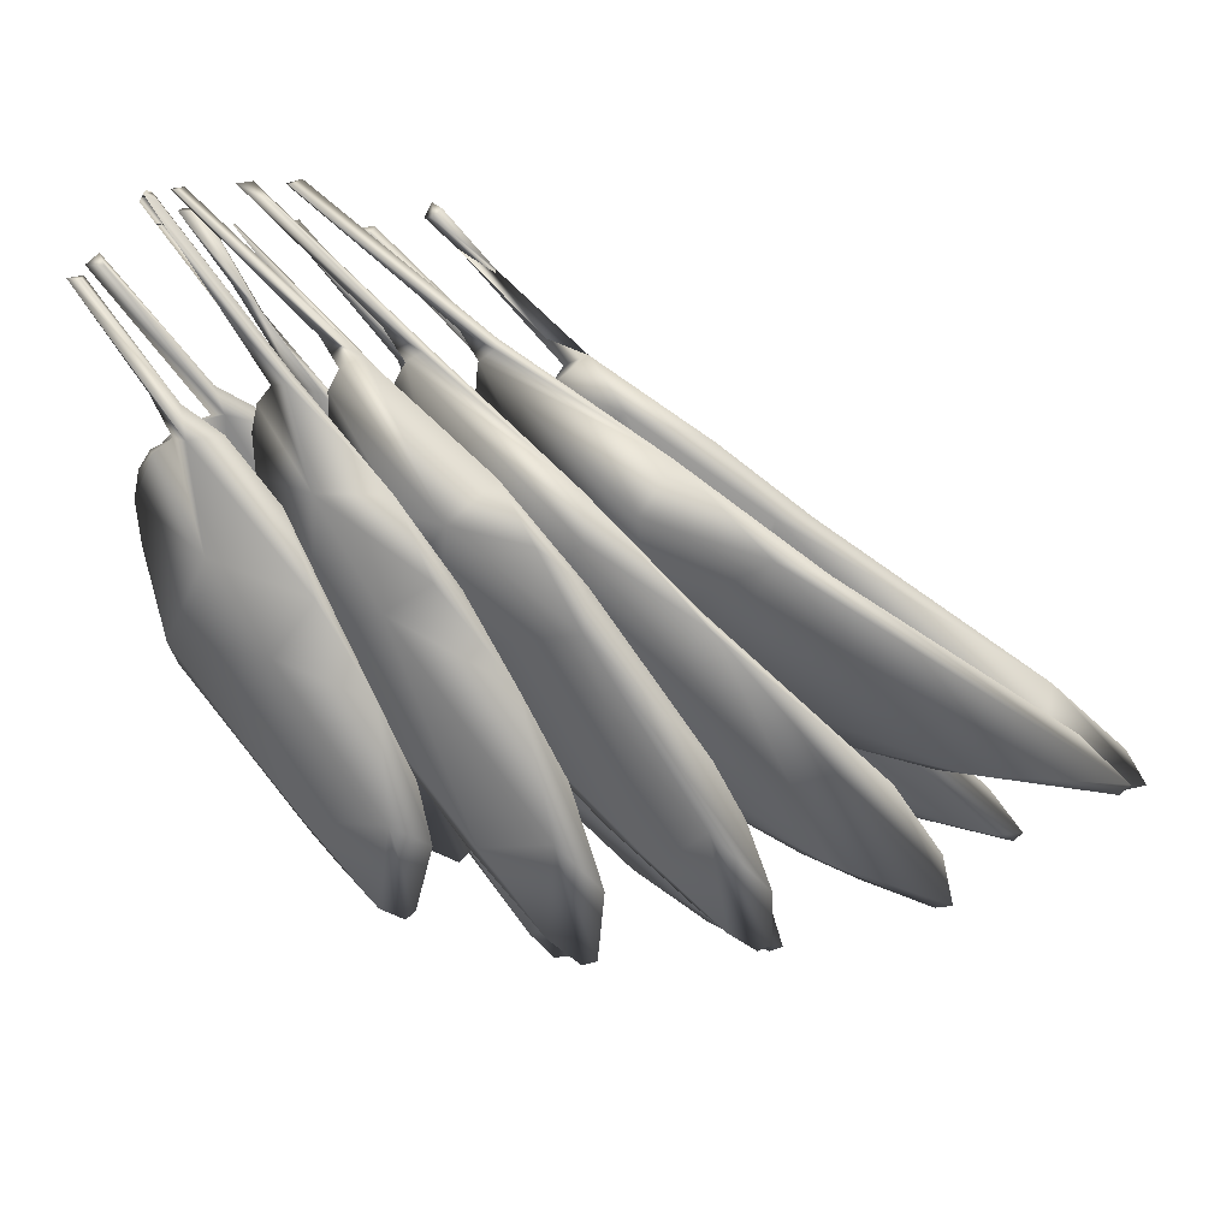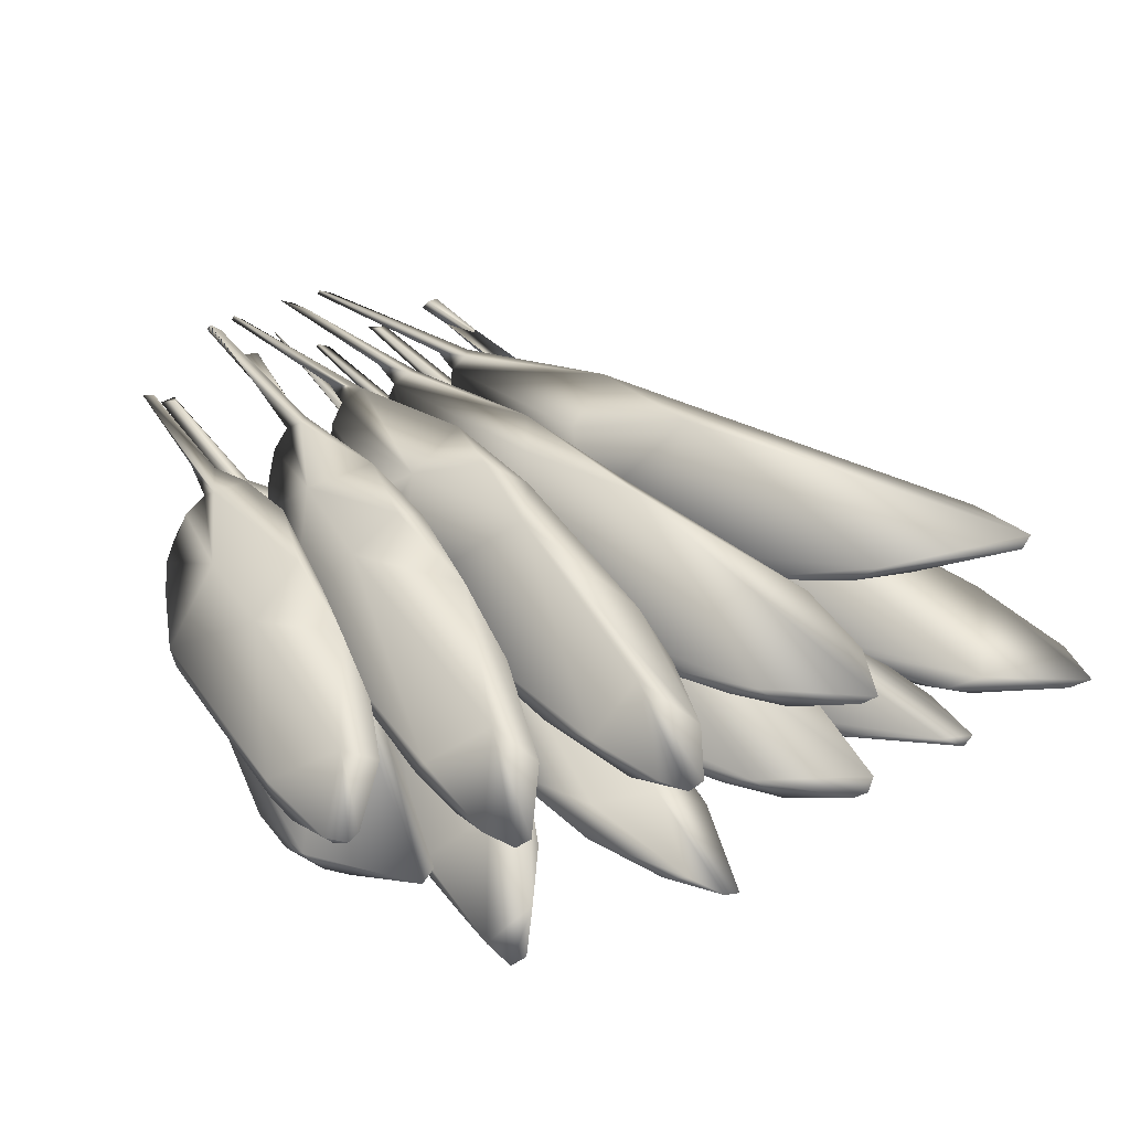
<metadata>
{"format":"obj","ext":"obj","renderer":"f3d","projection":"perspective","resolution":1024,"background":"white","views":[{"elev":24.8,"azim":-171.1,"up":"+Z"},{"elev":-28.9,"azim":-160.6,"up":"+Z"}]}
</metadata>
<code>
o B3
v -29.24 26.53 -1.886
v -33.44 26.66 -2.378
v -29.23 26.66 -2.127
v -27.5 26.7 -0.7381
v -33.1 26.6 -4.039
v -24.76 26.66 3.409
v -31.8 26.63 -3.507
v -28.42 26.74 1.012
v -30.27 27.15 1.316
v -27.22 27.18 4.375
v -25.02 27 6.442
v -24.63 26.59 4.538
v -24.33 26.76 4.155
v -24.34 26.79 5.864
v -24.17 26.69 4.912
v -24.12 26.85 5.55
v -24.45 26.99 6.177
v -26.51 27.14 3.132
v -24.59 27.03 6.697
v -24.23 26.98 6.75
v -22.11 26.97 9.39
v -22.3 26.72 9.434
v -22.02 26.89 9.39
v -27.53 26.83 -0.578
v -29.12 27.25 1.936
v -25.96 26.86 1.395
v -33.81 27 -1.835
v -35.09 26.93 -4.001
v -32.52 26.8 -3.656
v -34.64 26.88 -4.394
v -34.96 26.89 -4.322
v -34.8 26.76 -3.994
v -33.8 26.8 -2.179
v -33.22 26.7 -0.539
v -30.01 27.08 2.078
v -32.45 26.95 -0.2235
v -36.05 26.19 -1.763
v -31.72 26.84 1.324
v -29.95 26.91 2.717
v -33.9 26.7 2.278
v -38.37 25.86 -1.356
v -31.37 26.9 3.113
v -32.57 27.07 3.932
v -28.21 26.87 6.65
v -27.62 26.73 5.055
v -30.59 27.12 5.436
v -31.82 27.23 3.935
v -28.06 26.97 7.04
v -28.81 27.18 5.967
v -27.58 26.89 4.709
v -29.64 27.23 2.413
v -27.32 26.98 6.391
v -30.76 27.28 1.638
v -31.54 27.13 0.4644
v -37.37 26.3 -1.853
v -36.62 26.29 -1.98
v -39.53 25.91 -2.075
v -39.06 25.97 -2.211
v -37.44 26.25 0.2831
v -39.05 25.97 -1.26
v -37.06 26.11 -2.071
v -27.56 26.98 6.804
v -27.3 26.84 6.266
v -27.25 26.81 5.641
v -27.61 26.94 6.76
v -25.54 27.12 9.112
v -26.27 27.17 8.771
v -25.26 27.14 9.903
v -25.1 27.26 9.754
v -24.91 27.14 9.711
v -25.03 26.98 9.978
v -31.79 26.65 -1.792
v -30.32 26.96 -0.9616
v -28.66 26.9 1.28
v -34.42 26.35 -2.756
v -31.46 26.85 -1.738
v -33.55 26.57 -2.634
v -30.85 26.72 0.2344
v -31.11 26.83 1.406
v -35.58 26.26 -1.863
v -29.31 26.77 2.362
v -26.31 26.47 4.733
v -26.6 26.6 6.213
v -26.64 26.65 3.777
v -29.89 27.04 3.929
v -31.91 27.02 1.925
v -31.3 27.15 1.766
v -28.66 27.14 3.415
v -26.85 26.64 6.389
v -26.67 26.72 6.365
v -23.79 27.23 9.315
v -26.34 26.72 6.23
v -23.91 27.06 9.466
v -23.52 27.15 9.456
v -24.29 27.01 8.759
v -26.05 26.68 5.677
v -26.13 26.58 5.816
v -26.09 26.59 4.981
v -28.43 27.13 1.313
v -29.65 27.09 -0.2997
v -36.47 26.51 -3.193
v -36.88 26.38 -3.369
v -37.08 26.39 -3.155
v -36.8 26.27 -3.074
v -36.3 26.39 -2.137
v -27.2 26.73 -2.638
v -29.01 26.64 -3.538
v -25.54 26.88 -0.7502
v -27.04 26.89 -2.622
v -23.7 26.57 2.73
v -28.94 26.87 -4.483
v -29.06 26.88 -3.741
v -30.59 26.94 -5.596
v -31.21 27.09 -5.747
v -31.91 26.98 -6.169
v -30.47 26.78 -3.581
v -26.04 27.14 2.449
v -27.72 26.99 1.839
v -31.46 26.54 -3.951
v -32.19 26.85 -6.106
v -31.31 26.53 -4.439
v -30.67 26.45 -2.833
v -27.43 26.68 -0.9365
v -28 26.81 2.213
v -25.95 26.81 4.587
v -25.78 26.75 3.314
v -23.47 26.87 5.416
v -23.32 26.5 4.036
v -23.34 26.61 3.613
v -23.21 26.7 4.651
v -25.09 26.99 2.526
v -23.38 27.02 5.29
v -23.8 27.03 5.873
v -22.27 27.45 8.059
v -24.25 26.88 6.045
v -21.22 27.44 9.534
v -24.13 26.99 5.925
v -21.24 27.61 9.54
v -24.46 26.83 0.9538
v -25.05 26.24 -4.47
v -26.64 26.65 -6.436
v -22.11 26.6 0.8854
v -25.34 26.13 -4.679
v -25.85 26.2 -5.497
v -25.06 26.39 -4.228
v -23.89 27.25 2.089
v -26.72 26.88 -3.655
v -27.69 26.99 -3.275
v -27.77 26.94 -5.848
v -26.13 27.35 1.074
v -24.9 26.78 -0.1008
v -24.8 27.43 3.68
v -24.76 27.2 3.007
v -23.07 27.32 3.849
v -25.46 27.36 2.577
v -27.46 26.69 -3.58
v -27.87 26.9 -4.508
v -27.21 26.4 -5.299
v -26.72 26.38 -4.735
v -23.4 26.46 0.6022
v -26.31 26.38 -5.966
v -27.18 26.64 -6.984
v -27.04 26.48 -6.658
v -27.57 26.74 -6.87
v -23.59 26.93 4.219
v -22.24 26.41 3.377
v -21.99 26.42 1.751
v -21.5 26.42 4.327
v -21.56 26.58 2.723
v -21.34 26.62 4.731
v -21.74 26.61 5.215
v -21.55 26.9 5.479
v -22.27 26.9 3.352
v -21.99 27.1 5.876
v -21.74 26.93 5.764
v -22.35 27.05 6.138
v -22.35 27.19 6.255
v -22.89 27.3 6.154
v -21.6 27.13 7.624
v -22.79 27.35 6.073
v -21.49 27.22 7.8
v -22.18 27.22 6.213
v -20.99 27.13 8.195
v -19.98 26.8 9.584
v -20.51 26.89 9.211
v -19.94 26.98 9.569
v -20.42 26.86 9.572
v -21.67 26.23 -3.446
v -22.6 26.21 -4.062
v -19.98 26.43 1.127
v -21 26.29 -2.583
v -22.17 26.38 -3.715
v -19.42 26.62 1.094
v -25.09 26.52 -4.86
v -22.92 27.09 1.319
v -20.67 26.92 2.734
v -24.01 26.91 -0.33
v -20.59 26.85 5.322
v -22.19 26.79 5.008
v -23.51 27 1.436
v -20.75 26.72 5.225
v -21.13 26.55 1.247
v -19.12 26.39 3.999
v -23.28 26.23 -4.304
v -25.11 26.41 -4.574
v -25.37 26.53 -4.538
v -19.14 26.55 4.545
v -19.5 26.58 4.908
v -18.98 26.48 3.591
v -19.62 26.74 5.006
v -19.21 26.57 1.821
v -20.28 26.81 5.289
v -19.71 26.86 6.484
v -18.56 27.1 7.843
v -18.03 27.18 8.451
v -18.28 27 8.661
v -18.42 27.15 8.44
v -20.4 26.84 5.943
v -22.94 28.54 -3.901
v -22.33 28.41 -3.248
v -24.13 28.97 -4.75
v -24.67 28.82 -3.719
v -23.92 29.04 -4.627
v -22.29 28.61 -2.907
v -24.73 28.79 -2.389
v -23.41 28.87 1.585
v -21.83 28.44 1.089
v -24.83 28.99 -1.597
v -25.11 29.03 -3.039
v -24.71 29.03 -4.602
v -24.19 29.01 -2.665
v -24.08 29.02 0.1587
v -22.84 28.81 2.255
v -21.86 28.83 0.9055
v -20.46 28.38 2.837
v -19.51 28.31 0.865
v -18.92 27.68 2.706
v -18.78 27.52 3.645
v -19.71 28.29 0.3785
v -19.65 28.13 0.8459
v -20.33 28.13 0.8739
v -18.97 27.4 3.723
v -18.89 27.45 4.278
v -20 27.67 4.594
v -19.21 27.58 4.769
v -20.56 27.71 5.125
v -22.12 28.28 3.995
v -19.77 27.77 5.127
v -20.87 27.83 5.274
v -19.35 27.78 6.056
v -19.98 27.75 5.859
v -18.12 27.71 8.331
v -17.84 27.77 8.353
v -18.11 27.51 8.342
v -20.06 27.84 5.111
v -19.3 27.74 4.716
v -24.5 29.08 -4.824
v -33.34 28.68 -0.0217
v -31.64 28.77 0.5366
v -29.5 28.48 2.557
v -36.53 28.8 -0.5188
v -32.98 28.83 -0.03878
v -35.27 28.85 -0.52
v -31.8 28.65 2.471
v -33.08 29.1 3.617
v -30.03 28.79 5.664
v -29.96 28.46 3.765
v -37.27 28.87 0.6938
v -33.83 28.92 2.624
v -37.95 29.09 0.6067
v -38.65 29.04 -0.2207
v -38.82 29.18 -0.611
v -39.02 29.22 -0.3463
v -32 29.12 3.834
v -35.92 29.07 -0.4555
v -30.75 28.81 1.124
v -29.5 28.71 2.245
v -26.07 27.98 7.16
v -26.67 27.86 5.065
v -29.31 28.77 4.437
v -27.65 28.22 4.021
v -25.97 27.84 6.325
v -26.45 27.72 5.719
v -26 27.8 6.812
v -26.57 27.93 7.327
v -26.45 27.96 7.64
v -25.7 27.92 7.757
v -26.41 28.02 7.425
v -22.43 27.72 10.41
v -22.62 27.46 10.47
v -22.33 27.61 10.4
v -30.47 28.66 -1.279
v -28.97 28.78 -0.4808
v -26.98 28.49 2.121
v -34.17 28.87 -1.127
v -29.06 28.64 1.847
v -30.45 28.82 -1.473
v -32.67 28.86 -2.633
v -33.87 28.88 -3.126
v -33.3 29.06 -2.728
v -35.57 29.05 -3.064
v -35.41 29.19 -3.455
v -35.76 29.22 -3.362
v -35.5 29.16 -2.246
v -34.45 29.15 -0.7533
v -30.86 29.16 2.266
v -30.52 29.07 2.738
v -27.93 28.79 0.5736
v -28.29 28.97 3.907
v -28.23 28.82 4.949
v -24.63 27.98 7.064
v -24.93 27.83 6.621
v -24.99 28.01 7.294
v -25.16 27.97 7.335
v -27.47 28.44 3.902
v -24.77 27.76 5.435
v -26.6 28.3 3.207
v -24.74 27.9 4.834
v -25.34 28.23 3.928
v -24.33 27.83 5.625
v -26.75 28.67 2.099
v -24.41 27.76 6.534
v -24.3 27.86 6.42
v -21.65 27.46 10.38
v -22.09 27.63 9.993
v -24.18 27.91 7.754
v -21.37 27.69 10.38
v -28.61 28.57 -2.471
v -25.22 28.53 1.194
v -29.72 28.85 -3.208
v -24.36 28.33 2.389
v -30.52 28.77 -4.117
v -30 28.59 -3.616
v -25.2 28.29 2.015
v -25.37 28.25 3.459
v -23.3 27.74 4.48
v -23.17 27.59 5.173
v -26.99 28.56 1.848
v -26.57 28.74 5.053
v -31.44 28.91 -2.373
v -28.39 29.04 3.021
v -30.87 29.14 -0.519
v -28.29 29.16 2.051
v -27.34 29.02 3.789
v -25.51 28.76 4.017
v -24.52 28.38 4.035
v -23.31 27.96 6.843
v -23.04 27.89 6.357
v -23.81 27.98 7.139
v -20.14 27.69 10.21
v -22.93 27.92 7.482
v -20.27 27.46 10.21
v -23.75 27.94 6.97
v -23.03 27.71 6.185
v -22.96 27.7 5.547
v -20.02 27.58 10.19
v -32.15 29.2 -3.397
v -30.83 29.16 -2.157
v -31.87 29.2 -4.801
v -31.25 29.14 -4.475
v -32.18 29.2 -4.623
v -31.56 29.1 -1.818
v -26.65 28.63 -4.256
v -22.94 28.43 0.798
v -28.35 28.97 -4.03
v -27.47 29.06 -5.015
v -28.07 28.93 -2.296
v -25.71 28.61 -3.177
v -28.56 29.2 -5.366
v -28.22 29.2 -5.497
v -23.03 28.28 1.414
v -25.86 29 2.788
v -23.58 28.3 2.819
v -21.58 27.6 4.558
v -21.81 27.93 3.194
v -21.43 27.73 4.392
v -22.67 28.52 1.237
v -24.22 28.92 2.104
v -26.01 28.79 -3.144
v -22.76 28.43 4.385
v -24.47 28.65 4.56
v -25.3 29.04 2.888
v -21.57 27.86 5.987
v -21.92 27.96 6.426
v -22.29 28.02 6.48
v -20.91 27.86 7.993
v -19.5 27.67 10.1
v -22.38 27.96 6.668
v -19.74 27.58 9.955
v -19.62 27.47 10.07
v -22.4 27.94 6.338
v -21.37 27.66 5.29
v -19.48 27.46 10.11
v -19.44 27.74 9.949
v -26.98 29.16 0.7818
v -27.97 29.13 -1.232
v -28.71 29.18 -3.701
v -27.67 29.16 -2.714
f 8 2 1
f 5 1 2
f 7 3 1
f 3 4 1
f 6 1 4
f 1 5 7
f 8 1 6
f 2 8 9
f 9 8 10
f 8 6 12
f 10 8 11
f 12 11 8
f 13 12 6
f 12 13 15
f 14 11 12
f 15 14 12
f 13 16 15
f 16 14 15
f 16 13 17
f 17 14 16
f 18 17 13
f 19 17 18
f 11 14 17
f 17 19 20
f 11 17 20
f 11 20 22
f 20 21 23
f 20 19 21
f 22 20 23
f 22 23 21
f 21 11 22
f 19 11 21
f 19 18 10
f 19 10 11
f 18 26 24
f 18 24 25
f 10 18 25
f 18 13 26
f 6 26 13
f 6 4 26
f 26 4 24
f 9 10 25
f 25 27 9
f 24 29 25
f 28 27 25
f 25 29 28
f 28 29 30
f 5 30 29
f 24 3 29
f 5 29 7
f 29 3 7
f 30 31 28
f 32 31 30
f 5 32 30
f 31 32 28
f 28 32 33
f 2 32 5
f 33 32 2
f 27 28 33
f 27 33 9
f 2 9 33
f 3 24 4
f 34 35 38
f 36 35 34
f 34 37 36
f 34 38 37
f 38 35 39
f 39 42 38
f 40 38 42
f 38 40 41
f 37 38 41
f 43 42 46
f 43 40 42
f 44 46 42
f 42 45 44
f 42 39 45
f 48 46 44
f 49 47 46
f 47 43 46
f 49 46 48
f 50 49 52
f 51 49 50
f 53 49 51
f 49 53 47
f 48 52 49
f 53 51 54
f 47 53 54
f 55 47 54
f 54 36 55
f 36 54 35
f 35 54 51
f 55 36 56
f 55 56 58
f 55 57 59
f 57 55 58
f 55 59 47
f 57 60 59
f 59 60 41
f 47 59 43
f 40 59 41
f 40 43 59
f 41 60 57
f 41 57 58
f 61 41 58
f 58 56 61
f 37 61 56
f 61 37 41
f 56 36 37
f 52 48 62
f 64 50 52
f 63 52 62
f 64 52 63
f 64 44 45
f 50 64 45
f 64 63 44
f 65 63 62
f 65 44 63
f 65 66 67
f 62 66 65
f 48 44 65
f 65 67 48
f 67 69 48
f 68 67 66
f 67 68 69
f 69 71 70
f 66 69 70
f 68 71 69
f 69 66 48
f 71 68 66
f 66 70 71
f 66 62 48
f 51 50 35
f 39 50 45
f 39 35 50
f 74 72 73
f 76 73 72
f 72 74 78
f 72 75 77
f 72 78 75
f 72 77 76
f 81 79 78
f 79 80 78
f 75 78 80
f 74 81 78
f 82 83 81
f 84 82 81
f 83 85 81
f 79 81 85
f 84 81 74
f 87 86 85
f 85 86 79
f 87 85 88
f 89 85 83
f 88 85 90
f 85 89 90
f 92 90 91
f 93 91 90
f 88 90 92
f 93 90 89
f 93 89 95
f 93 94 91
f 93 95 94
f 95 83 92
f 89 83 95
f 95 92 94
f 94 92 91
f 96 88 92
f 92 97 96
f 97 92 83
f 98 97 82
f 98 96 97
f 83 82 97
f 84 98 82
f 98 84 96
f 96 99 88
f 84 99 96
f 100 87 99
f 87 88 99
f 74 99 84
f 74 100 99
f 73 100 74
f 87 100 101
f 100 76 101
f 100 73 76
f 101 76 77
f 77 102 101
f 103 101 102
f 101 103 87
f 86 87 103
f 105 103 104
f 102 104 103
f 105 86 103
f 105 104 80
f 80 86 105
f 104 102 75
f 80 104 75
f 75 102 77
f 86 80 79
f 110 107 106
f 111 106 107
f 110 106 108
f 109 108 106
f 111 109 106
f 114 112 111
f 111 112 109
f 114 111 113
f 111 107 113
f 116 112 114
f 115 114 113
f 116 114 115
f 112 116 117
f 116 118 117
f 116 119 118
f 119 116 120
f 120 116 115
f 121 120 113
f 119 120 121
f 115 113 120
f 122 119 121
f 107 122 121
f 121 113 107
f 122 124 119
f 123 122 107
f 124 122 123
f 118 124 125
f 126 125 124
f 119 124 118
f 123 126 124
f 123 128 126
f 125 126 127
f 126 128 127
f 123 110 128
f 129 128 110
f 130 128 129
f 127 128 130
f 131 130 129
f 131 132 130
f 127 130 132
f 117 132 131
f 132 133 127
f 117 133 132
f 137 134 133
f 136 133 134
f 136 135 133
f 135 127 133
f 117 137 133
f 137 125 135
f 137 135 138
f 125 137 118
f 137 138 134
f 137 117 118
f 136 138 135
f 136 134 138
f 135 125 127
f 129 139 131
f 131 139 108
f 131 108 117
f 139 110 108
f 129 110 139
f 107 110 123
f 117 108 109
f 117 109 112
f 140 141 145
f 144 141 140
f 140 142 143
f 142 140 145
f 140 143 144
f 145 146 142
f 145 147 146
f 147 145 141
f 147 148 150
f 149 148 147
f 149 147 141
f 147 150 146
f 153 150 151
f 150 156 151
f 152 154 150
f 152 150 155
f 153 155 150
f 150 148 156
f 146 150 154
f 148 157 156
f 158 156 157
f 159 156 158
f 159 151 156
f 159 161 144
f 159 144 143
f 151 159 160
f 143 160 159
f 161 159 158
f 163 162 161
f 162 141 161
f 158 163 161
f 144 161 141
f 162 163 164
f 163 158 164
f 162 164 149
f 157 164 158
f 164 157 149
f 162 149 141
f 165 160 166
f 160 165 153
f 167 160 143
f 160 153 151
f 160 167 166
f 167 169 168
f 168 166 167
f 169 167 142
f 167 143 142
f 168 169 170
f 170 169 142
f 170 171 168
f 142 173 170
f 172 171 170
f 173 172 170
f 154 172 173
f 173 146 154
f 173 142 146
f 172 154 174
f 174 175 172
f 175 171 172
f 174 176 175
f 175 176 171
f 178 176 177
f 177 176 174
f 153 165 176
f 153 176 155
f 178 155 176
f 171 176 165
f 178 152 155
f 180 178 179
f 179 178 177
f 180 152 178
f 180 154 152
f 182 154 180
f 182 180 181
f 180 179 181
f 183 177 182
f 181 183 182
f 177 174 182
f 154 182 174
f 183 186 184
f 183 184 185
f 177 183 179
f 185 179 183
f 183 181 186
f 187 186 181
f 184 186 187
f 181 179 187
f 187 185 184
f 187 179 185
f 168 171 166
f 165 166 171
f 149 157 148
f 260 258 259
f 262 259 258
f 258 260 264
f 258 261 263
f 258 264 261
f 258 263 262
f 264 265 269
f 266 265 264
f 261 264 268
f 264 267 266
f 260 267 264
f 269 268 264
f 265 268 269
f 268 265 270
f 270 271 268
f 268 271 261
f 271 272 261
f 272 271 273
f 270 273 271
f 275 273 274
f 265 274 273
f 270 265 273
f 272 273 275
f 274 276 275
f 276 262 275
f 262 263 275
f 263 272 275
f 276 274 277
f 260 276 277
f 259 276 260
f 276 259 262
f 278 277 280
f 281 277 278
f 260 277 279
f 277 281 279
f 274 280 277
f 279 281 278
f 274 266 280
f 280 266 278
f 279 282 283
f 278 282 279
f 279 283 267
f 279 267 260
f 267 283 285
f 283 284 285
f 282 284 283
f 285 284 278
f 286 285 287
f 286 266 285
f 285 266 267
f 285 278 287
f 288 287 278
f 287 288 289
f 290 286 287
f 287 289 291
f 290 287 291
f 290 291 289
f 289 286 290
f 288 286 289
f 278 266 288
f 266 286 288
f 278 284 282
f 265 266 274
f 272 263 261
f 294 292 293
f 297 293 292
f 292 294 296
f 299 292 295
f 296 295 292
f 298 297 292
f 292 299 298
f 299 300 298
f 299 302 300
f 295 301 299
f 299 301 302
f 303 300 302
f 301 303 302
f 306 300 303
f 301 304 303
f 305 303 304
f 303 305 306
f 306 305 307
f 307 310 306
f 308 306 309
f 308 300 306
f 309 306 310
f 310 307 296
f 311 310 313
f 309 310 311
f 312 310 315
f 310 312 314
f 310 314 313
f 296 315 310
f 315 317 316
f 315 316 312
f 296 317 315
f 318 316 317
f 317 294 318
f 296 294 317
f 321 319 318
f 319 320 318
f 316 318 320
f 294 321 318
f 321 311 319
f 321 308 309
f 309 311 321
f 308 321 294
f 322 316 320
f 323 322 320
f 319 311 320
f 320 311 323
f 311 322 323
f 314 312 322
f 314 322 311
f 322 312 316
f 324 314 326
f 314 324 325
f 313 314 325
f 326 314 311
f 313 326 311
f 326 313 327
f 324 326 327
f 327 325 324
f 327 313 325
f 293 300 308
f 308 294 293
f 307 295 296
f 295 307 305
f 305 304 295
f 304 301 295
f 293 297 300
f 300 297 298
f 331 328 329
f 329 328 330
f 328 332 330
f 334 328 331
f 332 328 333
f 328 334 333
f 333 334 338
f 337 335 334
f 338 334 335
f 334 331 336
f 334 336 337
f 338 335 339
f 339 341 338
f 338 340 333
f 338 341 340
f 344 341 339
f 340 341 342
f 341 343 342
f 343 341 344
f 344 345 343
f 339 345 344
f 346 331 345
f 346 345 348
f 348 345 347
f 345 349 347
f 345 329 343
f 331 329 345
f 345 339 349
f 351 349 350
f 352 350 349
f 347 349 351
f 353 352 349
f 353 349 339
f 352 353 351
f 351 353 347
f 339 337 353
f 353 337 354
f 353 354 347
f 337 355 354
f 354 355 348
f 347 354 348
f 331 346 355
f 336 331 355
f 355 337 336
f 346 348 355
f 352 356 350
f 352 351 356
f 351 350 356
f 358 357 343
f 357 342 343
f 343 329 330
f 330 358 343
f 357 358 361
f 330 360 358
f 360 359 358
f 358 359 361
f 357 361 340
f 361 359 332
f 340 361 332
f 332 360 330
f 360 332 359
f 362 357 340
f 342 357 362
f 340 342 362
f 340 332 333
f 339 335 337
f 363 364 371
f 368 364 363
f 365 369 363
f 363 367 365
f 366 363 370
f 363 366 368
f 371 367 363
f 369 370 363
f 371 372 367
f 373 372 371
f 373 371 374
f 371 364 375
f 371 375 374
f 375 364 377
f 375 376 374
f 375 377 376
f 377 364 368
f 377 368 379
f 380 377 378
f 377 379 378
f 376 377 380
f 381 380 382
f 380 381 385
f 380 378 382
f 380 383 376
f 380 384 383
f 380 385 384
f 384 385 386
f 386 385 387
f 385 388 387
f 381 388 385
f 381 372 388
f 387 388 389
f 390 389 388
f 391 390 388
f 388 372 391
f 374 391 372
f 390 391 384
f 391 383 384
f 391 392 383
f 391 374 392
f 383 392 376
f 376 392 374
f 390 387 389
f 387 390 386
f 387 390 393
f 390 384 386
f 386 387 394
f 386 394 387
f 381 382 372
f 378 395 382
f 395 372 382
f 396 372 395
f 398 395 378
f 397 396 395
f 398 397 395
f 397 398 369
f 398 378 379
f 366 398 379
f 366 370 398
f 398 370 369
f 397 369 365
f 397 367 396
f 397 365 367
f 396 367 372
f 368 366 379
f 372 373 374
f 188 189 192
f 188 190 189
f 190 188 191
f 188 192 191
f 191 192 193
f 195 193 192
f 195 192 194
f 189 194 192
f 196 193 195
f 196 195 198
f 194 197 195
f 195 197 200
f 199 198 195
f 199 195 200
f 199 200 201
f 201 200 202
f 200 197 202
f 202 197 204
f 202 190 203
f 202 204 190
f 201 202 203
f 197 205 204
f 189 190 204
f 204 194 189
f 205 194 204
f 194 205 206
f 205 197 206
f 194 206 197
f 207 208 203
f 207 203 209
f 201 203 208
f 190 209 203
f 196 210 209
f 210 207 209
f 209 211 193
f 190 211 209
f 209 193 196
f 211 191 193
f 190 191 211
f 196 198 210
f 208 207 210
f 212 208 210
f 198 212 210
f 213 201 212
f 201 208 212
f 212 198 215
f 212 214 213
f 212 215 214
f 216 215 217
f 216 214 215
f 217 215 198
f 217 198 218
f 217 218 216
f 218 198 199
f 218 199 201
f 218 213 216
f 201 213 218
f 216 213 214
f 220 219 224
f 225 219 220
f 221 219 222
f 219 221 223
f 219 225 222
f 219 223 224
f 227 226 225
f 228 225 226
f 227 225 220
f 229 222 225
f 229 225 228
f 229 230 222
f 229 231 230
f 231 229 232
f 229 228 232
f 226 233 232
f 232 233 234
f 231 232 234
f 232 228 226
f 231 234 224
f 236 224 234
f 234 233 235
f 236 234 235
f 236 239 224
f 238 236 235
f 237 239 236
f 238 237 236
f 220 224 239
f 237 240 239
f 220 239 240
f 241 240 242
f 220 240 241
f 240 237 242
f 244 242 243
f 238 243 242
f 242 244 227
f 241 242 227
f 237 238 242
f 246 226 244
f 244 226 227
f 246 244 245
f 245 244 243
f 226 246 247
f 247 246 249
f 246 245 248
f 250 246 248
f 246 251 249
f 246 250 251
f 251 255 249
f 252 253 251
f 254 252 251
f 253 255 251
f 250 254 251
f 255 235 233
f 235 255 248
f 255 233 249
f 250 255 253
f 248 255 250
f 252 254 253
f 250 253 254
f 233 247 249
f 245 256 248
f 235 248 256
f 235 256 238
f 256 243 238
f 243 256 245
f 233 226 247
f 227 220 241
f 231 257 230
f 231 223 257
f 223 231 224
f 221 230 257
f 257 223 221
f 222 230 221

</code>
